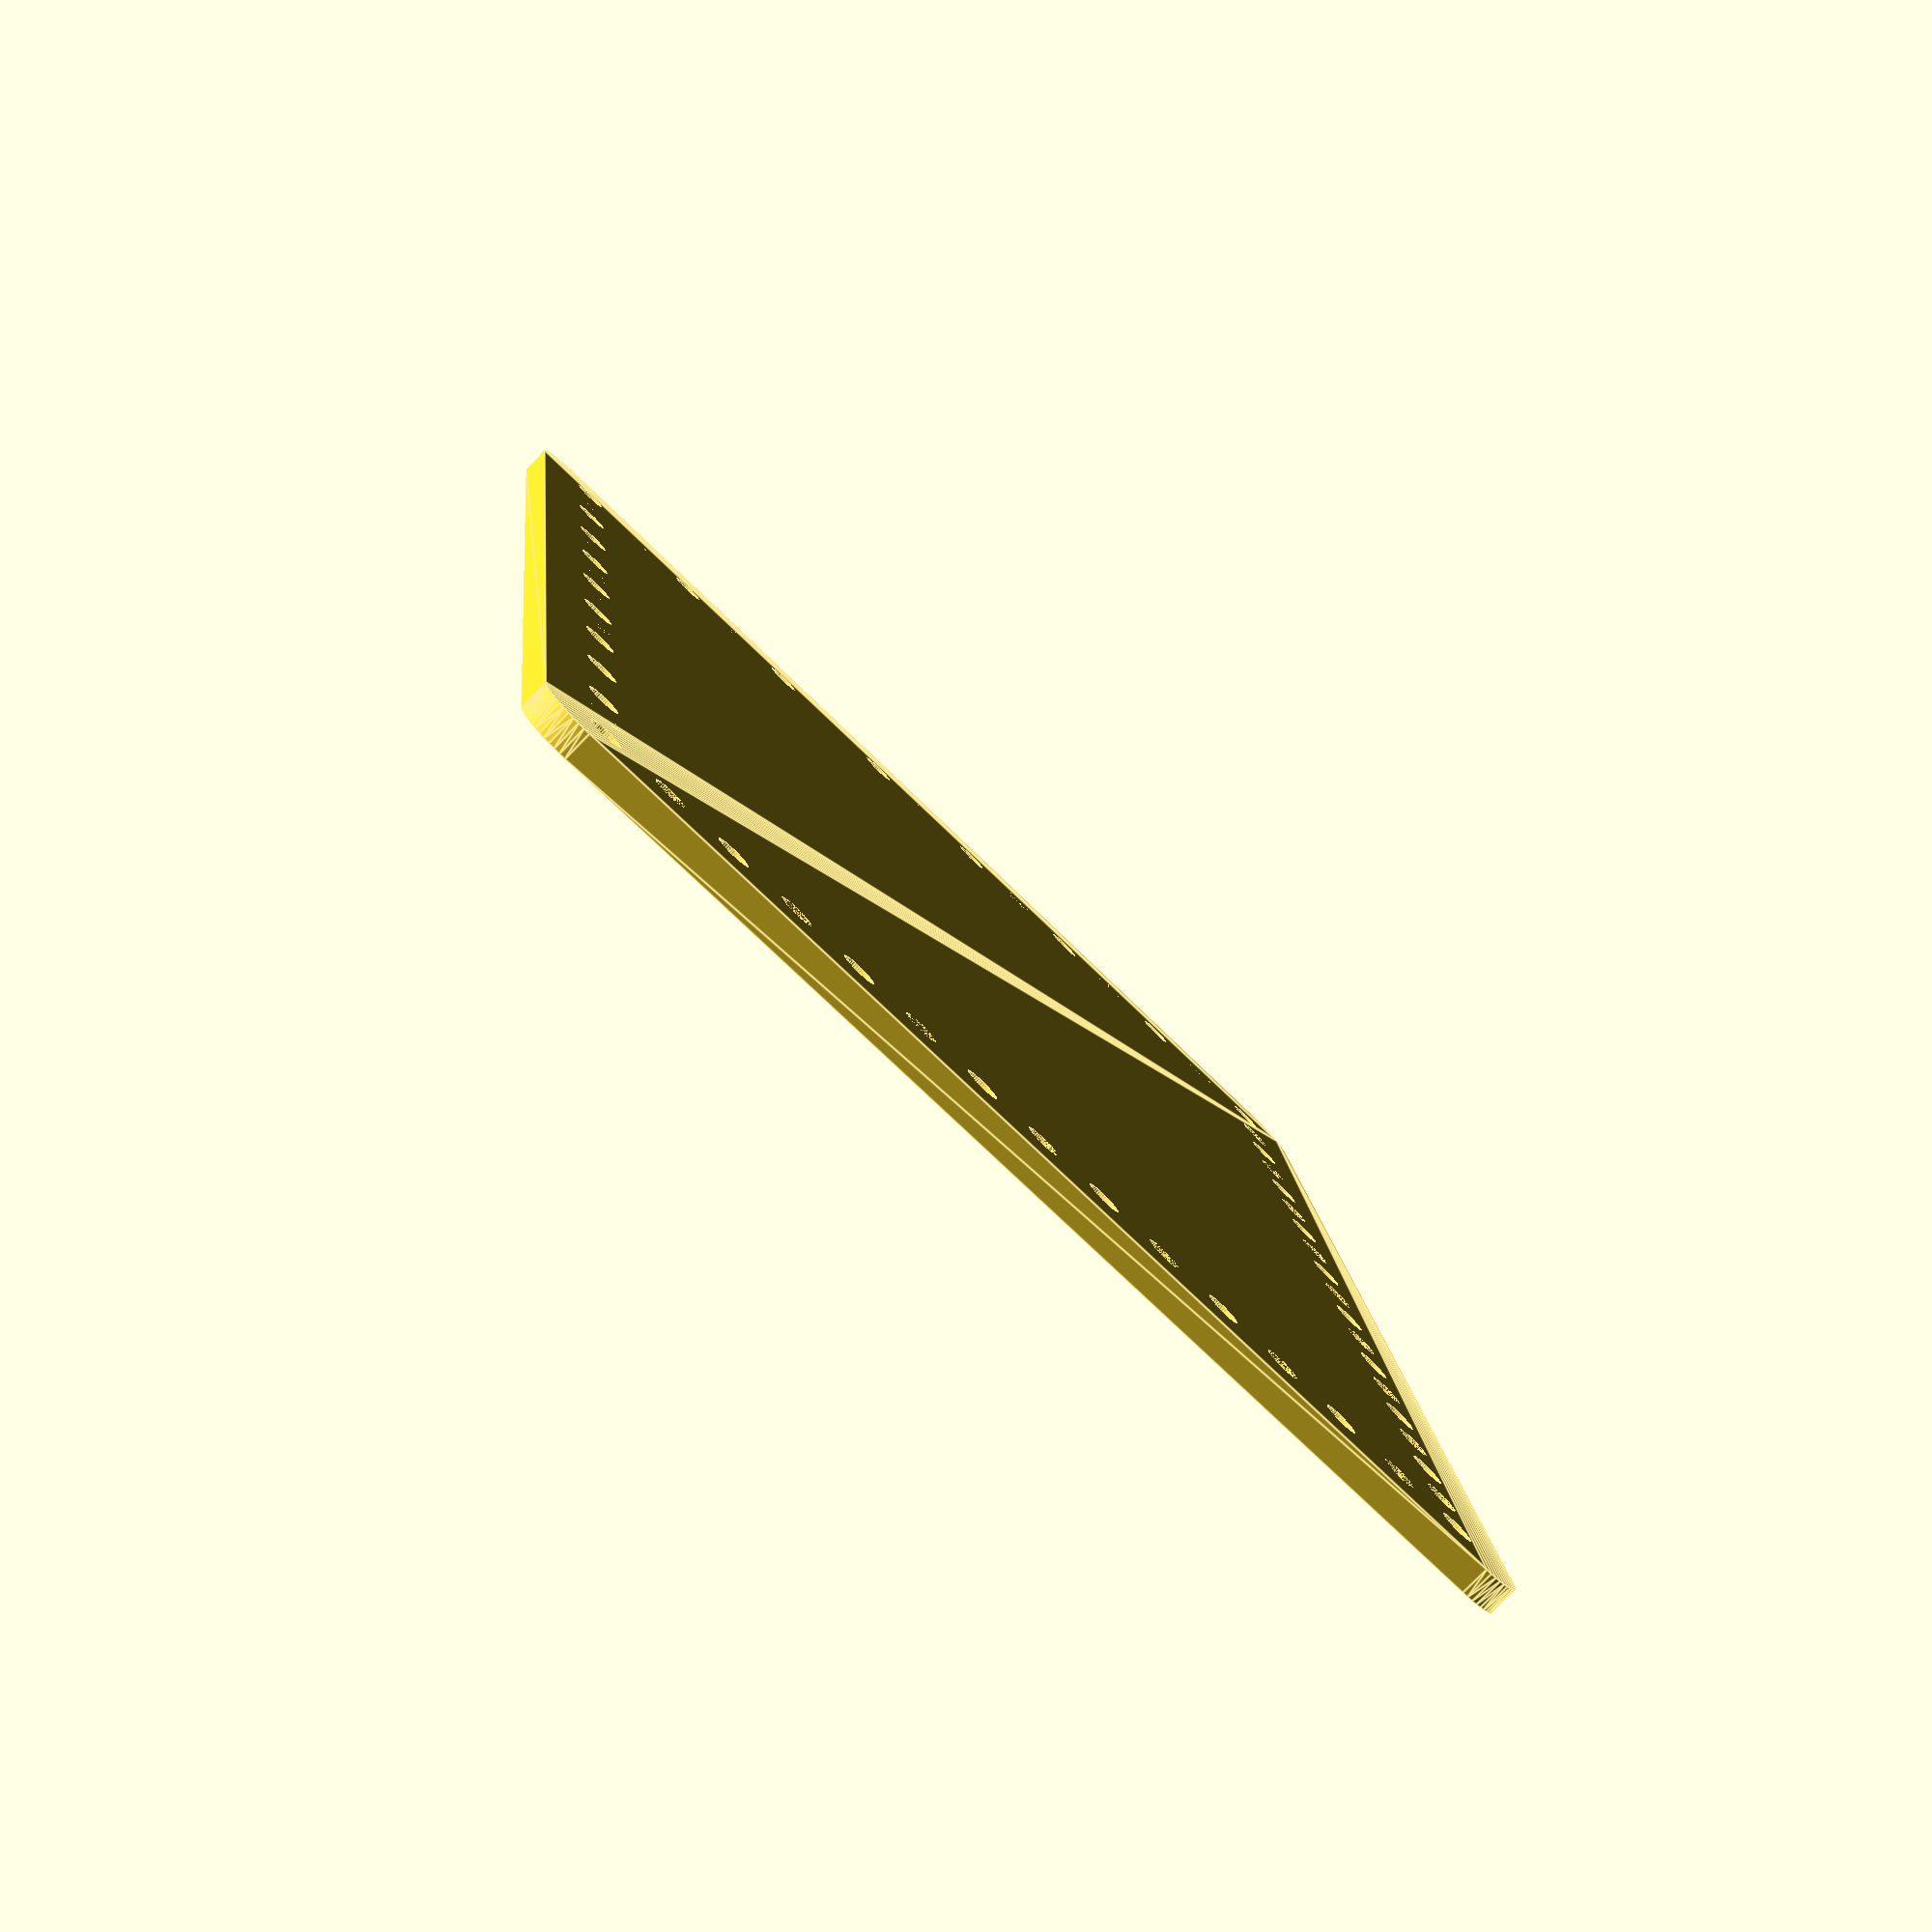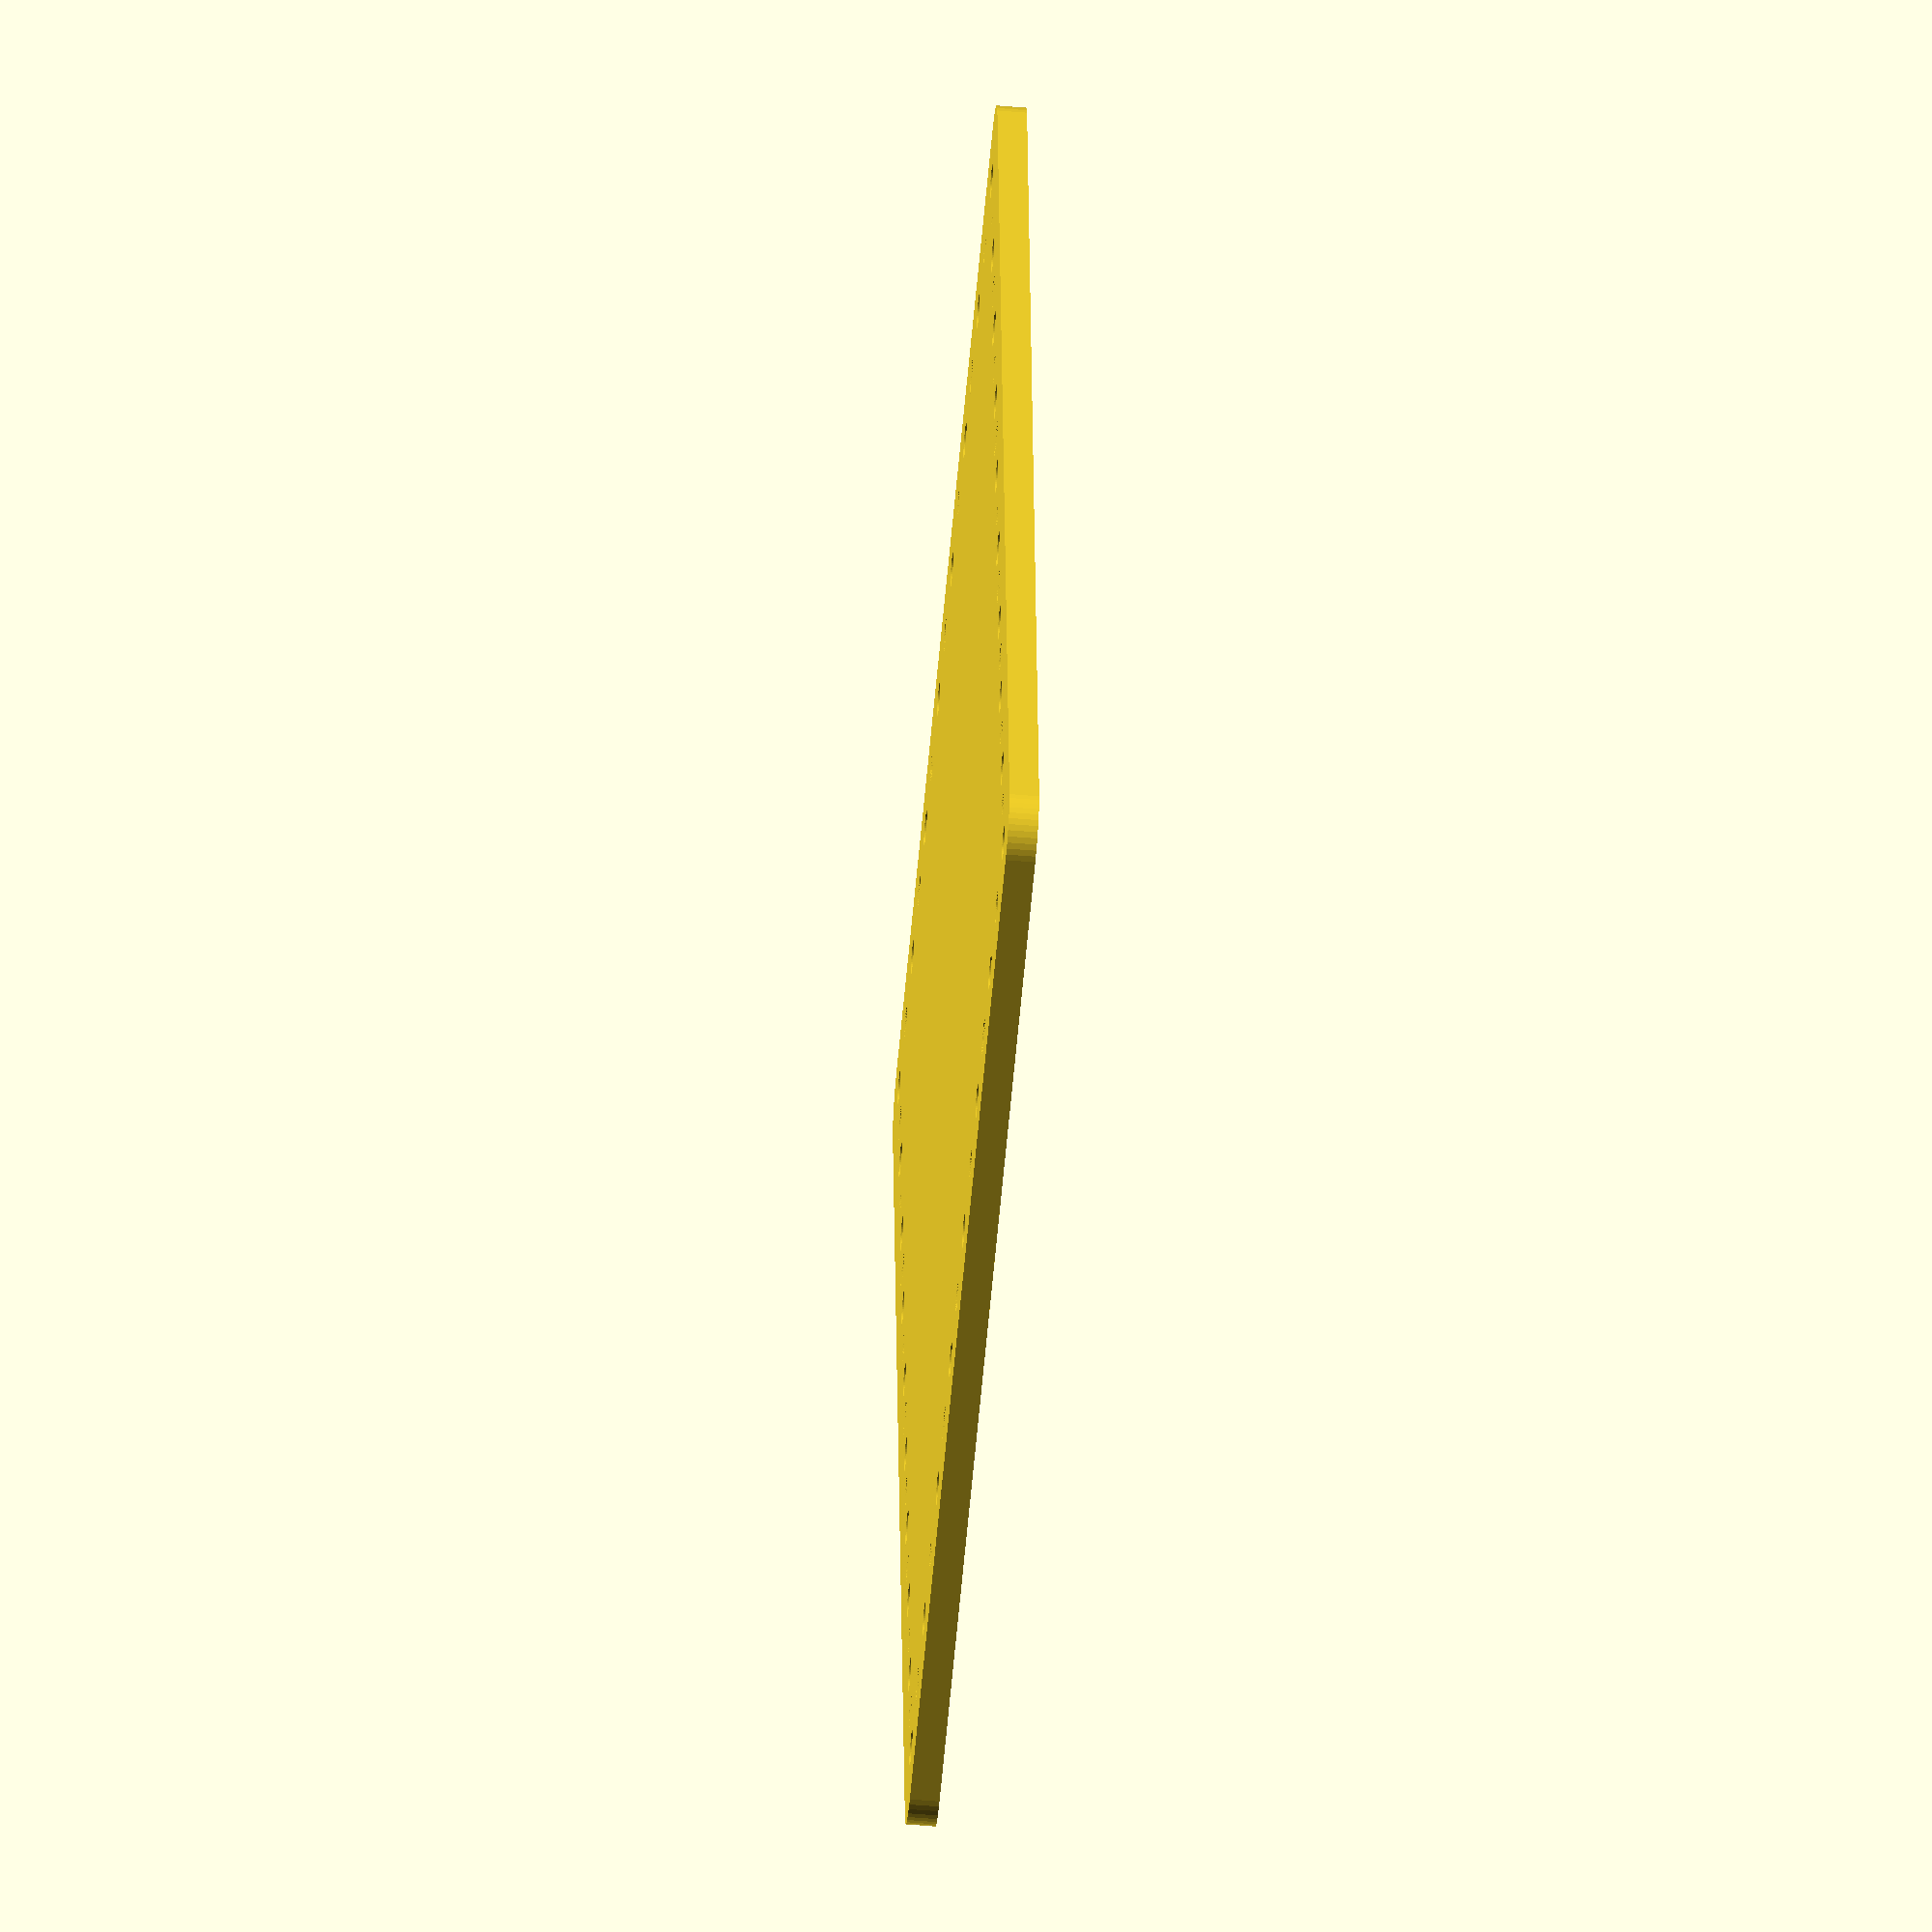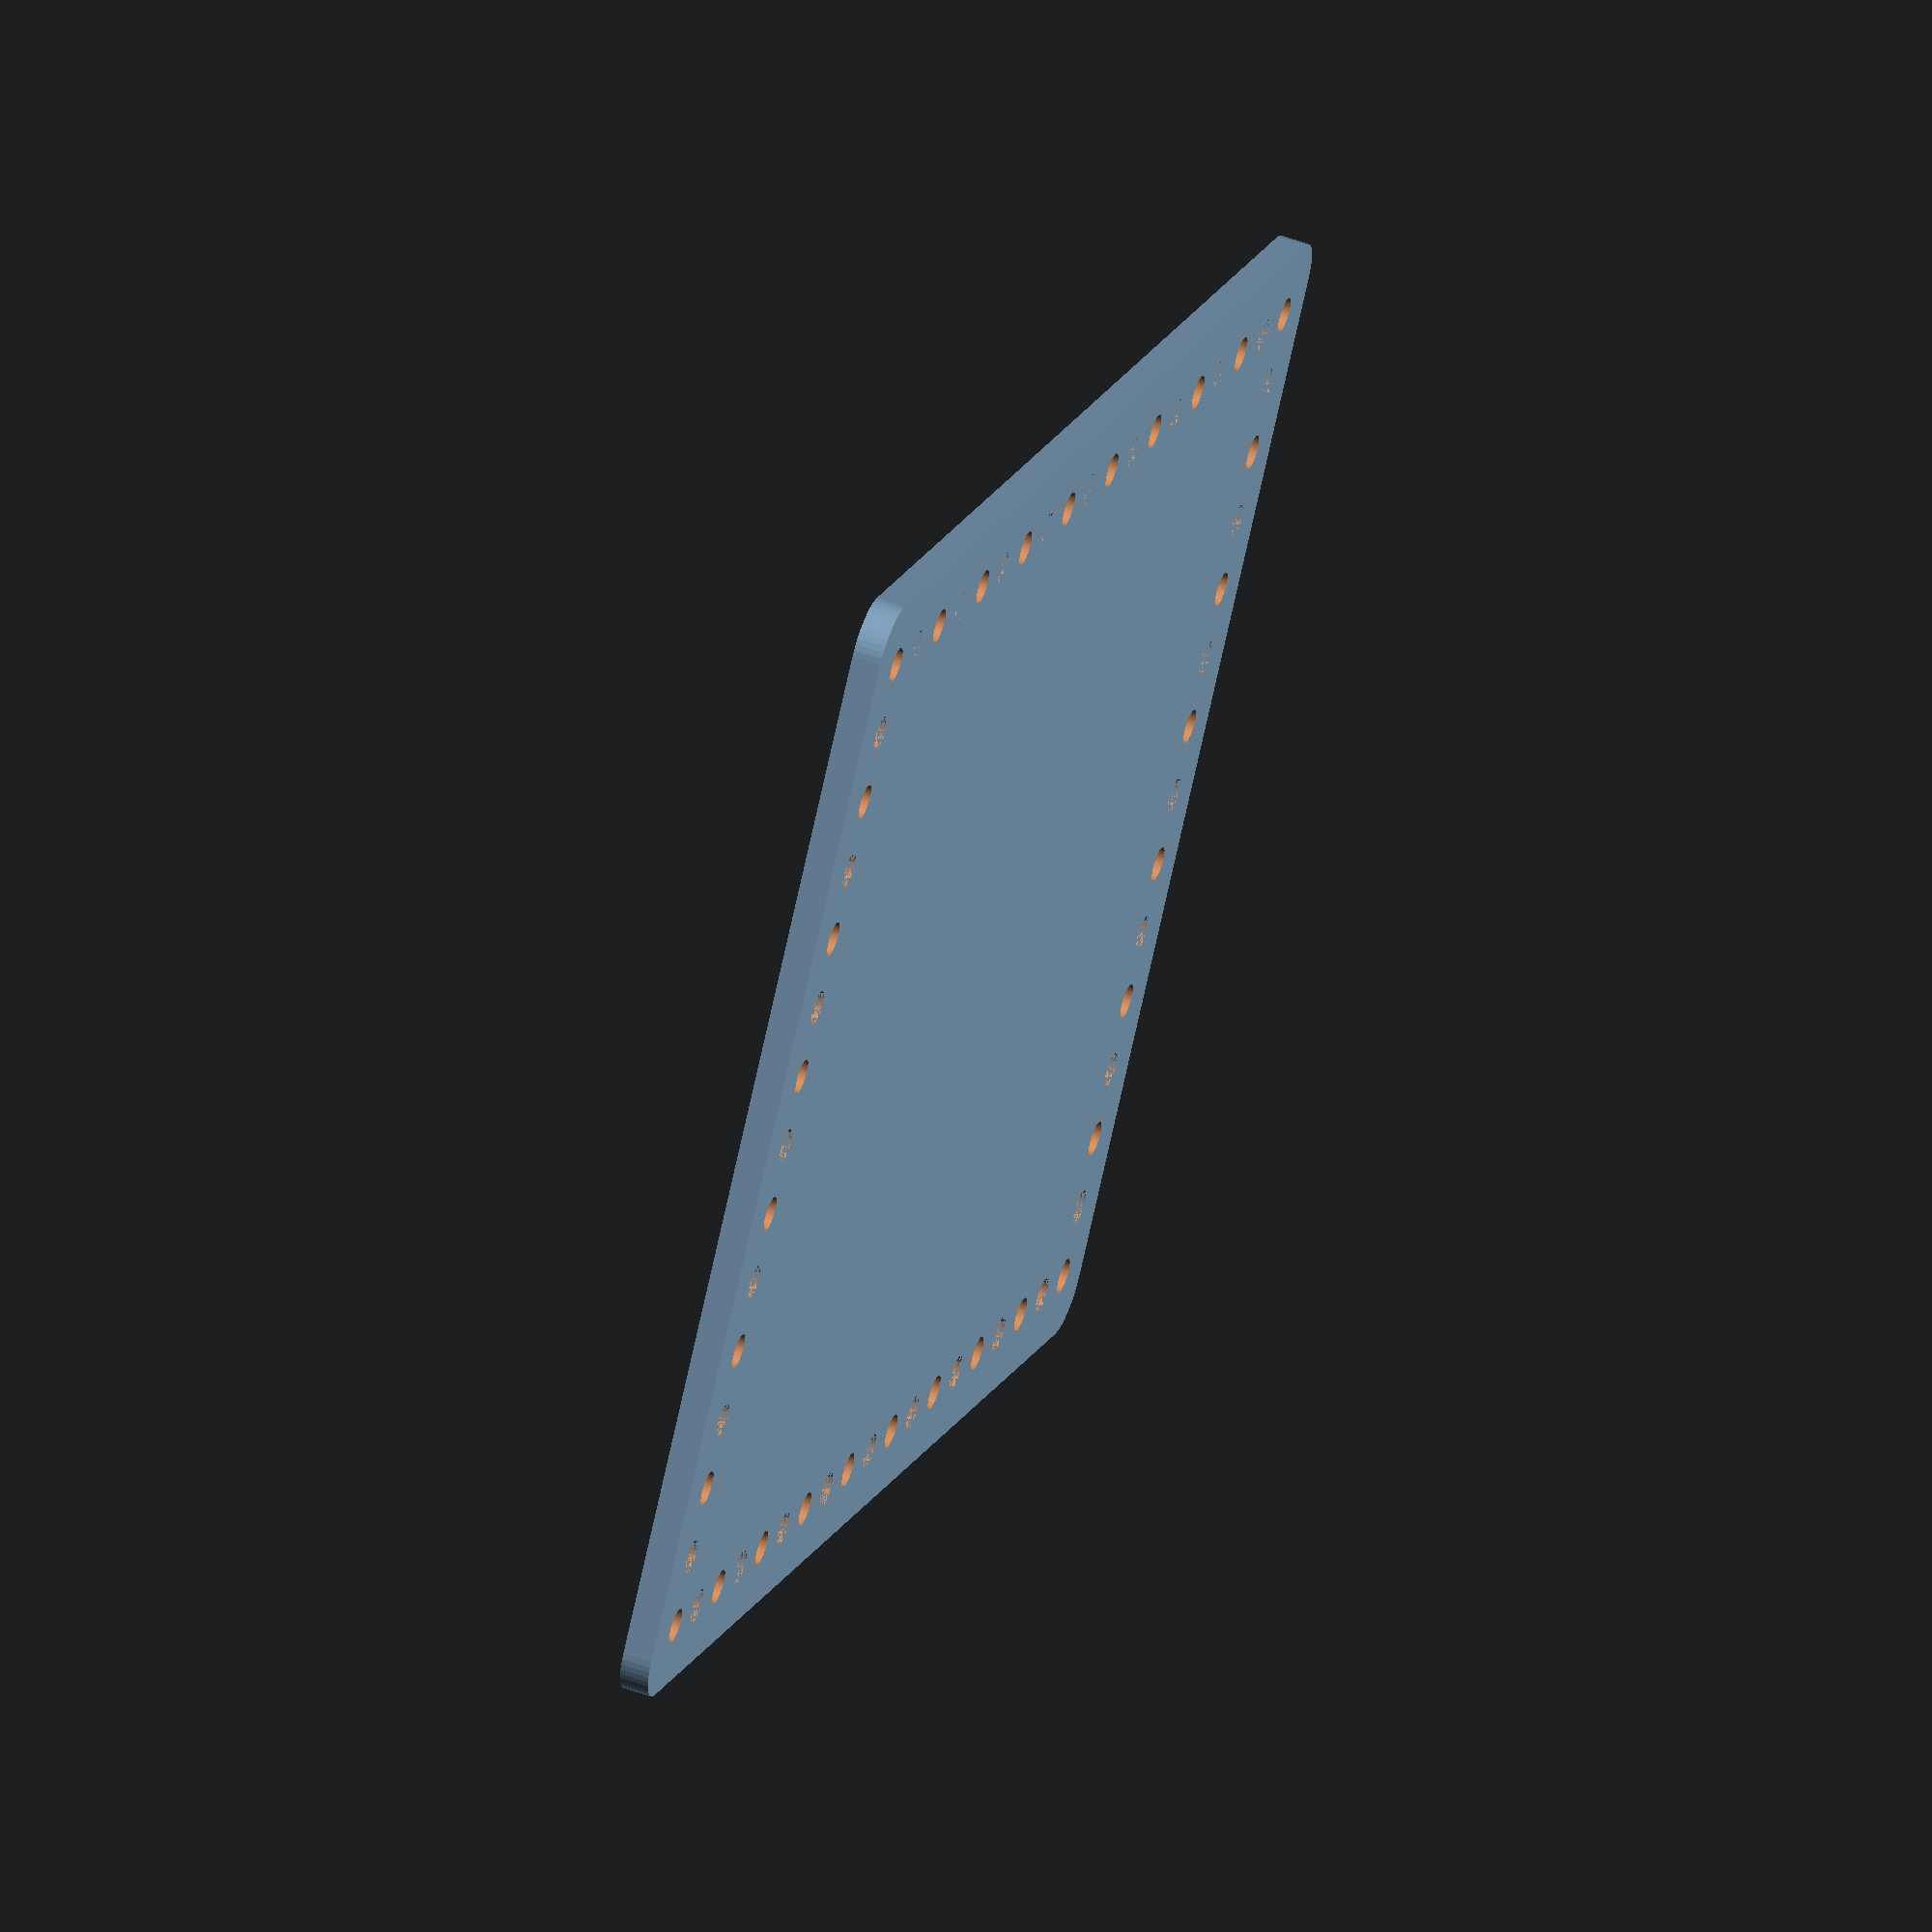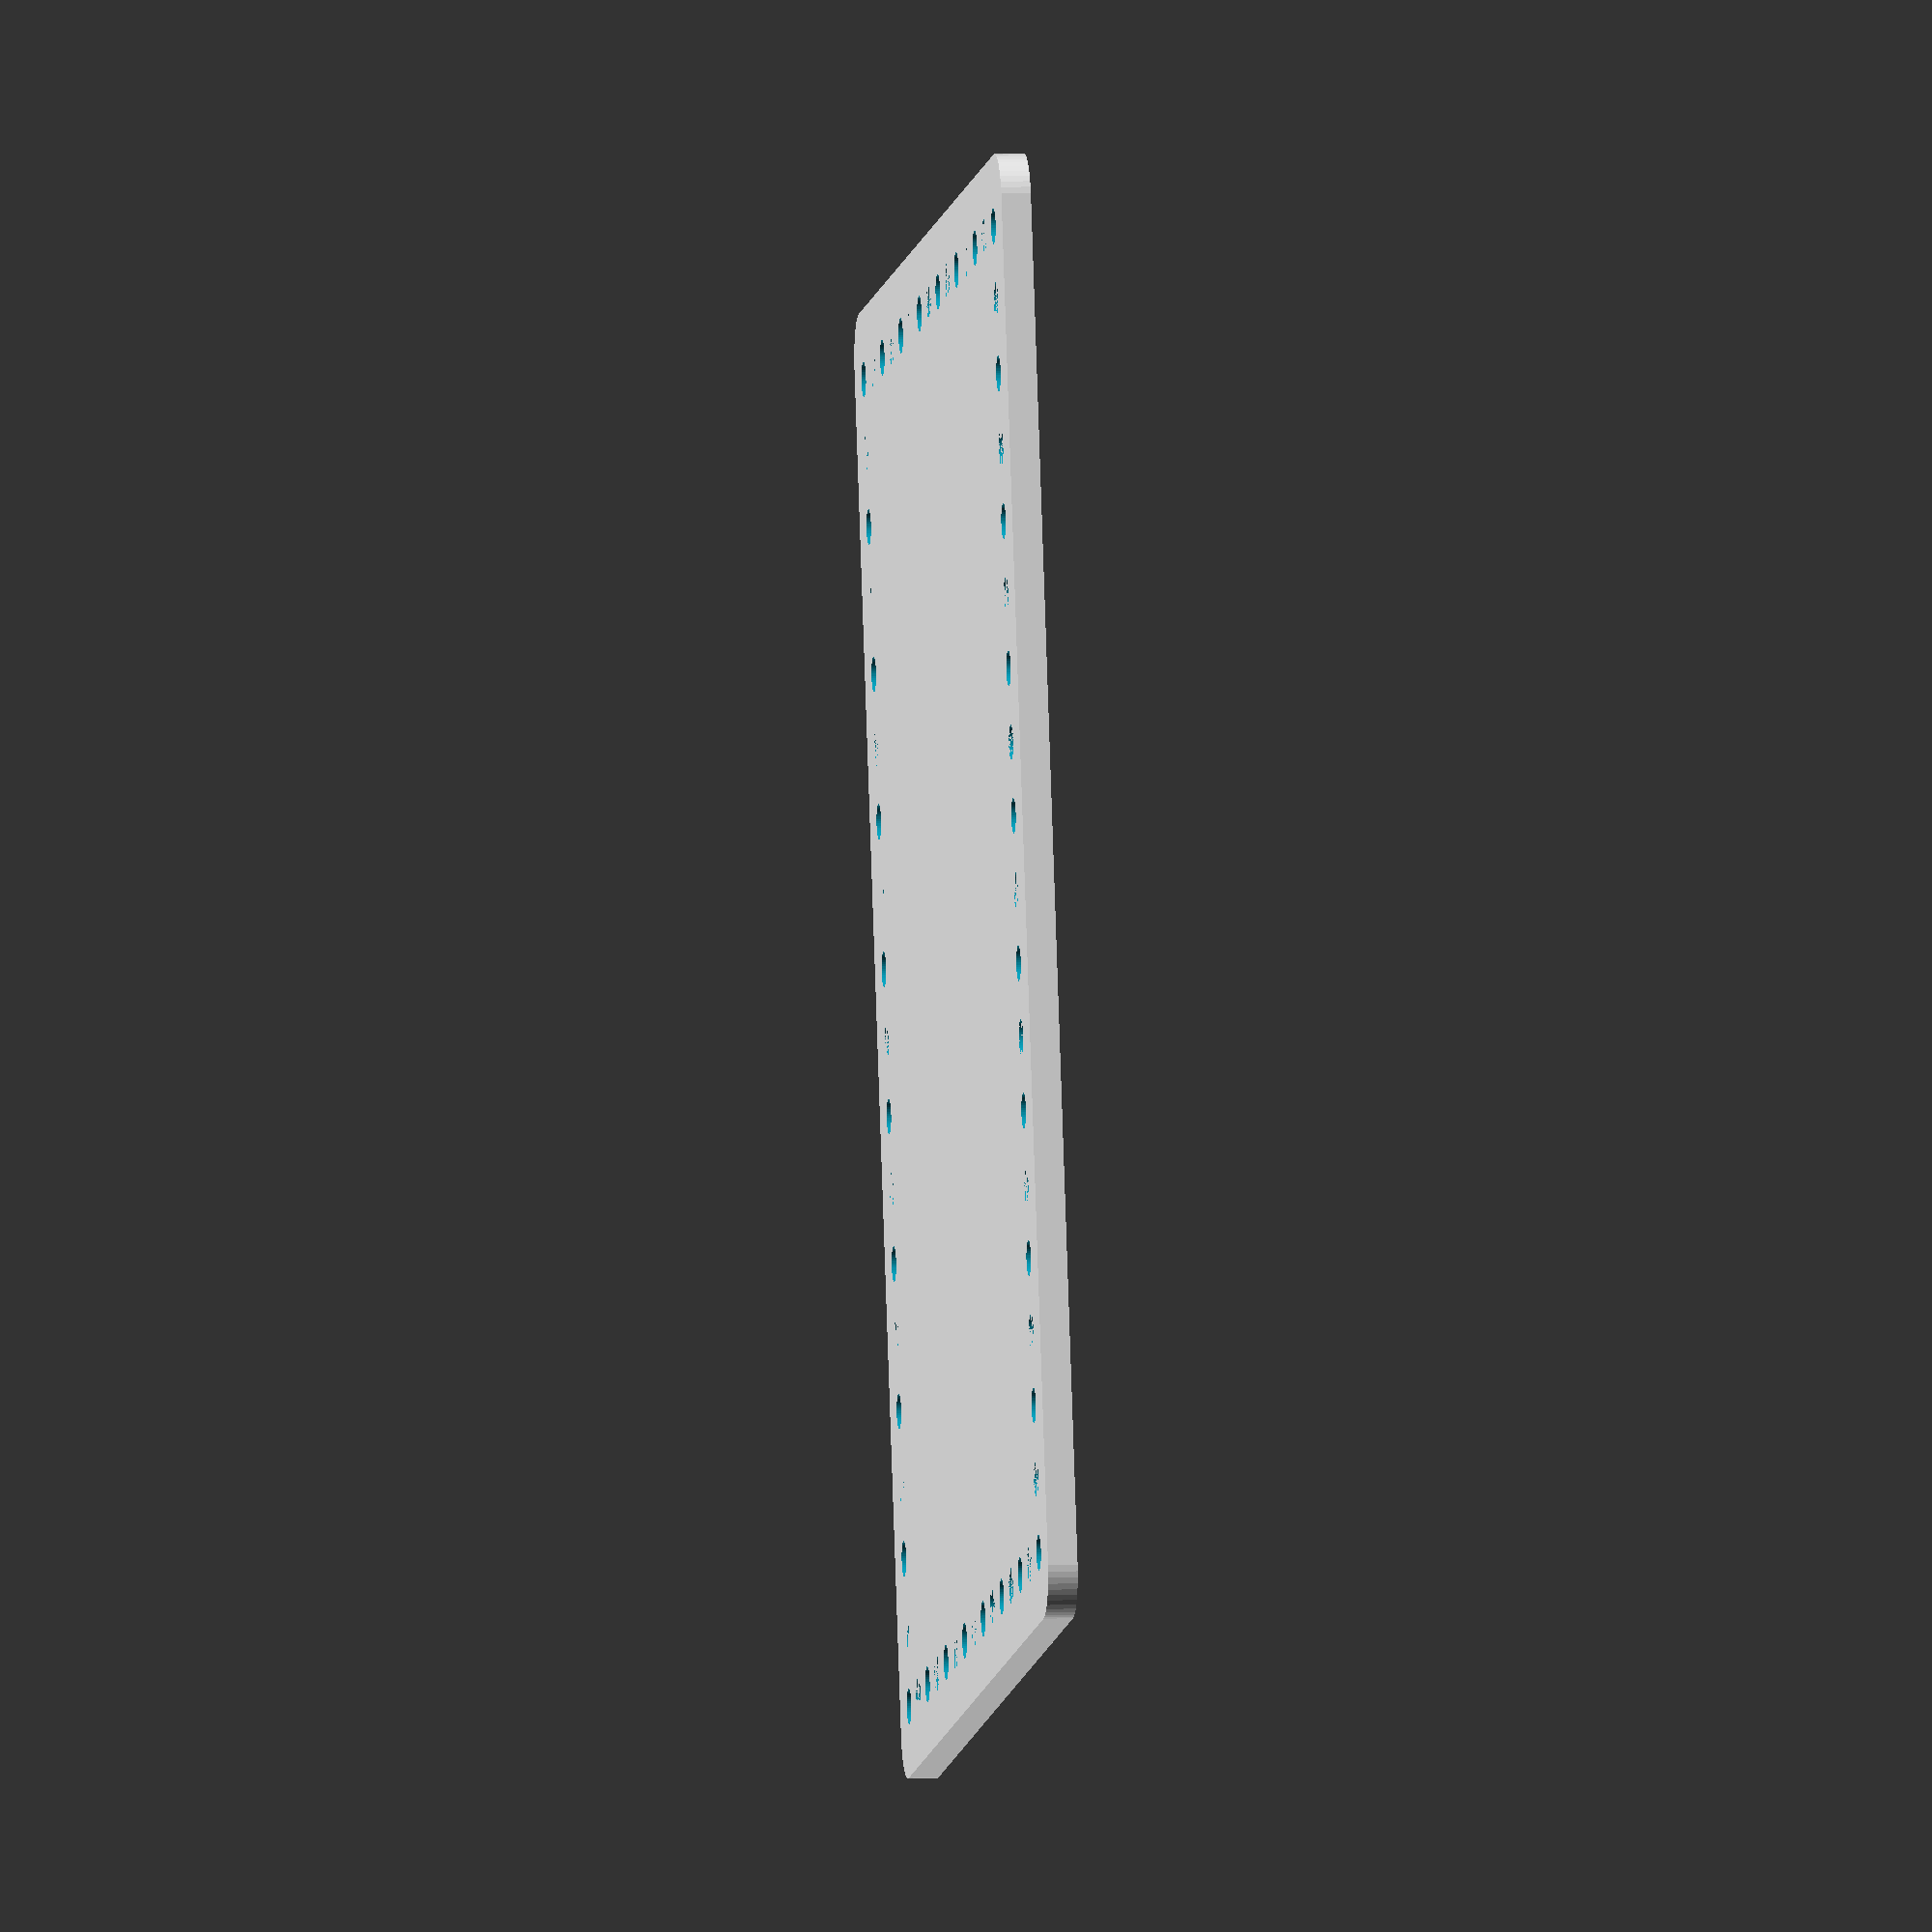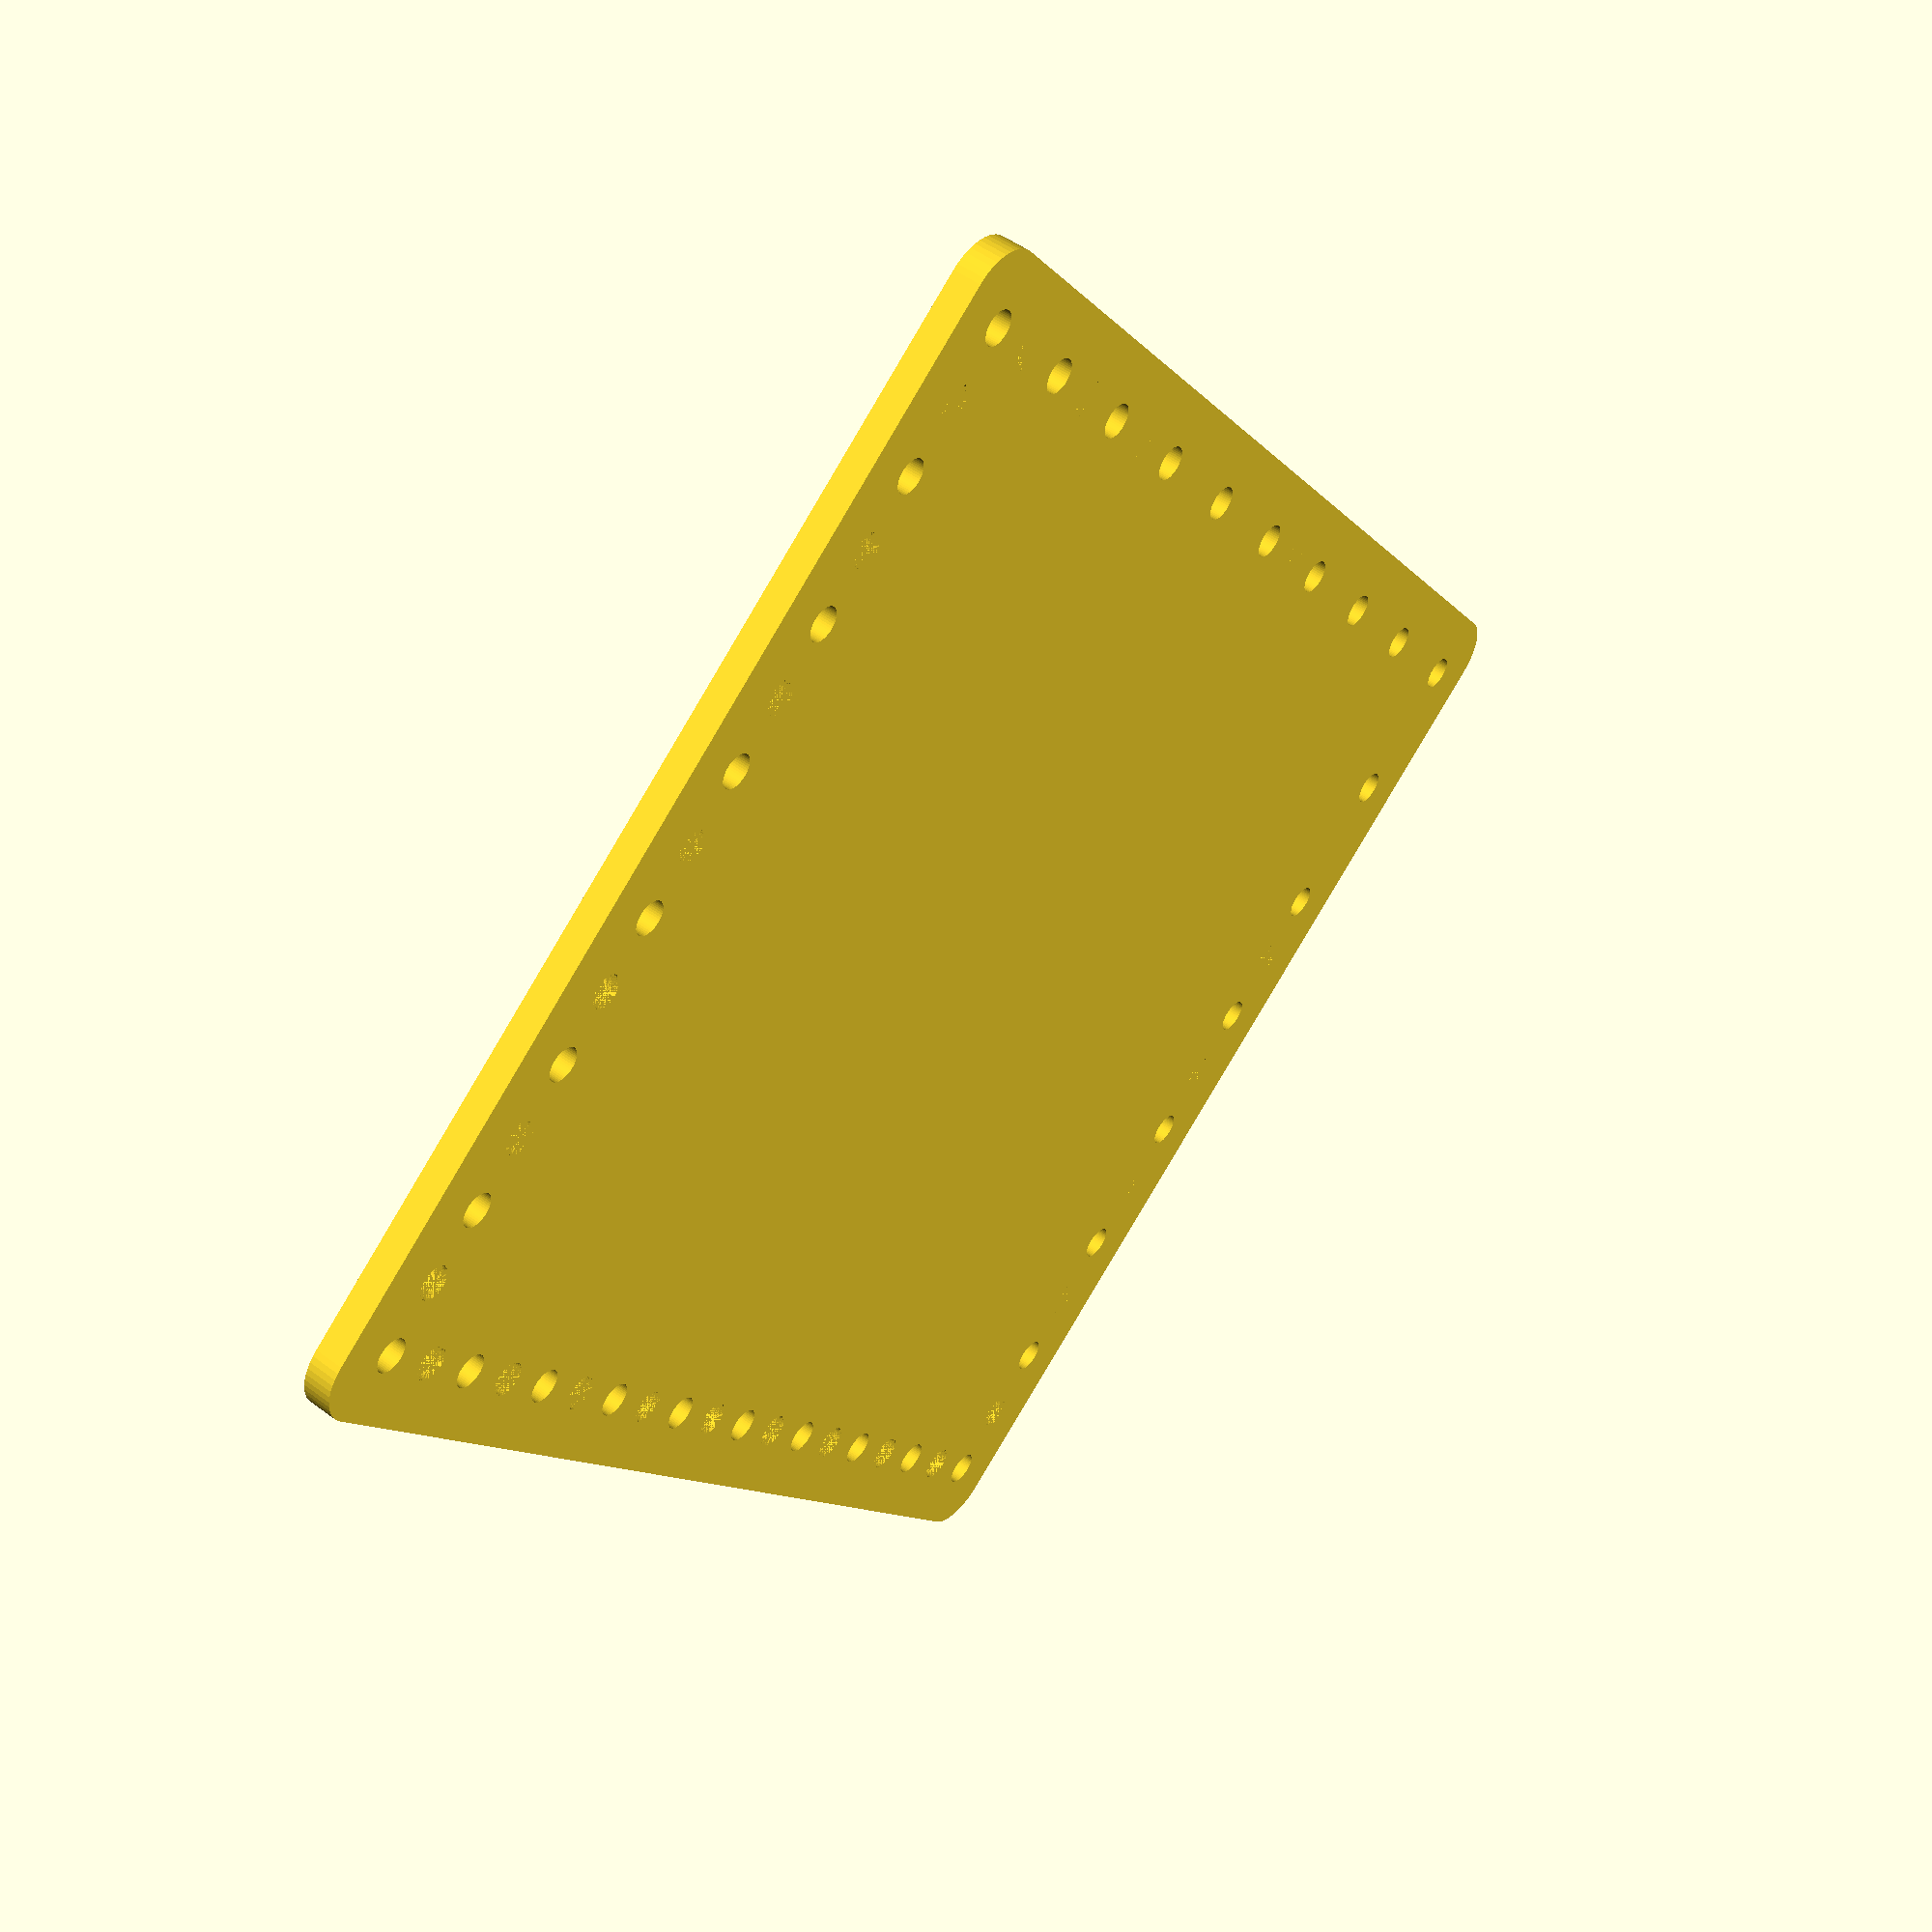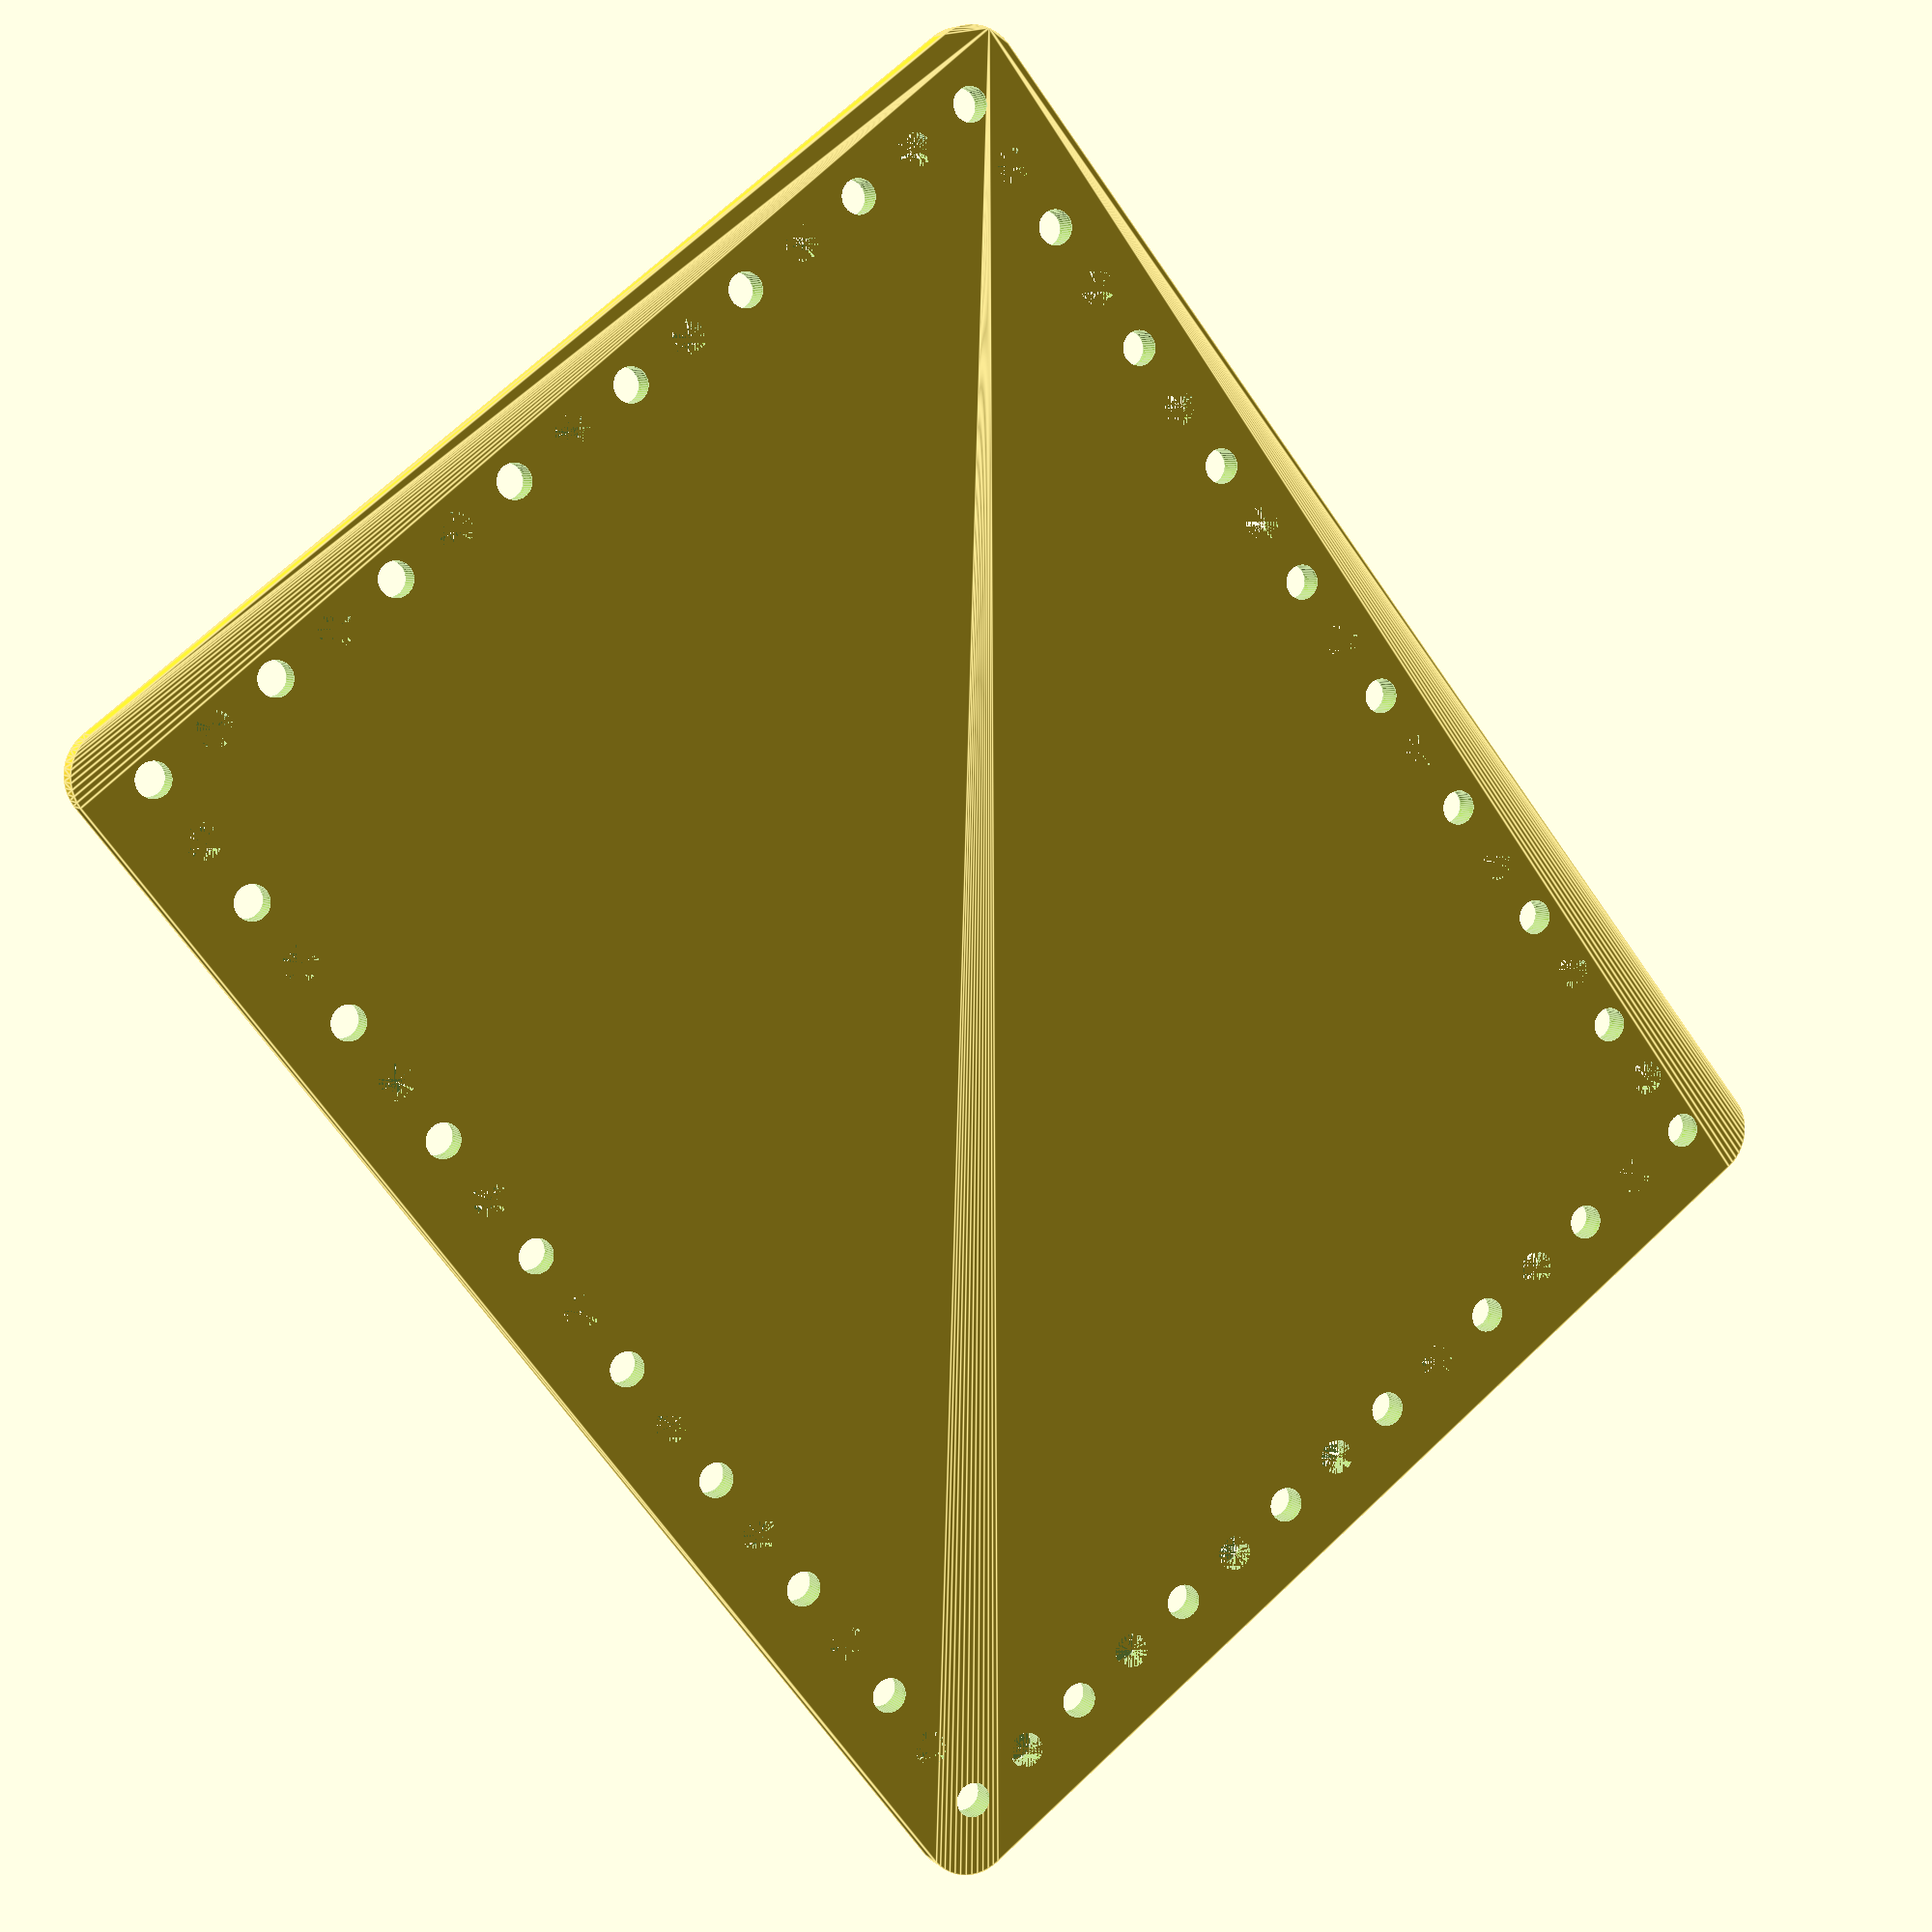
<openscad>
$fn = 50;


difference() {
	union() {
		hull() {
			translate(v = [-69.5000000000, 54.5000000000, 0]) {
				cylinder(h = 3, r = 5);
			}
			translate(v = [69.5000000000, 54.5000000000, 0]) {
				cylinder(h = 3, r = 5);
			}
			translate(v = [-69.5000000000, -54.5000000000, 0]) {
				cylinder(h = 3, r = 5);
			}
			translate(v = [69.5000000000, -54.5000000000, 0]) {
				cylinder(h = 3, r = 5);
			}
		}
	}
	union() {
		translate(v = [-67.5000000000, -52.5000000000, -100.0000000000]) {
			cylinder(h = 200, r = 1.8000000000);
		}
		translate(v = [-67.5000000000, -37.5000000000, -100.0000000000]) {
			cylinder(h = 200, r = 1.8000000000);
		}
		translate(v = [-67.5000000000, -22.5000000000, -100.0000000000]) {
			cylinder(h = 200, r = 1.8000000000);
		}
		translate(v = [-67.5000000000, -7.5000000000, -100.0000000000]) {
			cylinder(h = 200, r = 1.8000000000);
		}
		translate(v = [-67.5000000000, 7.5000000000, -100.0000000000]) {
			cylinder(h = 200, r = 1.8000000000);
		}
		translate(v = [-67.5000000000, 22.5000000000, -100.0000000000]) {
			cylinder(h = 200, r = 1.8000000000);
		}
		translate(v = [-67.5000000000, 37.5000000000, -100.0000000000]) {
			cylinder(h = 200, r = 1.8000000000);
		}
		translate(v = [-67.5000000000, 52.5000000000, -100.0000000000]) {
			cylinder(h = 200, r = 1.8000000000);
		}
		translate(v = [-52.5000000000, -52.5000000000, -100.0000000000]) {
			cylinder(h = 200, r = 1.8000000000);
		}
		translate(v = [-52.5000000000, 52.5000000000, -100.0000000000]) {
			cylinder(h = 200, r = 1.8000000000);
		}
		translate(v = [-37.5000000000, -52.5000000000, -100.0000000000]) {
			cylinder(h = 200, r = 1.8000000000);
		}
		translate(v = [-37.5000000000, 52.5000000000, -100.0000000000]) {
			cylinder(h = 200, r = 1.8000000000);
		}
		translate(v = [-22.5000000000, -52.5000000000, -100.0000000000]) {
			cylinder(h = 200, r = 1.8000000000);
		}
		translate(v = [-22.5000000000, 52.5000000000, -100.0000000000]) {
			cylinder(h = 200, r = 1.8000000000);
		}
		translate(v = [-7.5000000000, -52.5000000000, -100.0000000000]) {
			cylinder(h = 200, r = 1.8000000000);
		}
		translate(v = [-7.5000000000, 52.5000000000, -100.0000000000]) {
			cylinder(h = 200, r = 1.8000000000);
		}
		translate(v = [7.5000000000, -52.5000000000, -100.0000000000]) {
			cylinder(h = 200, r = 1.8000000000);
		}
		translate(v = [7.5000000000, 52.5000000000, -100.0000000000]) {
			cylinder(h = 200, r = 1.8000000000);
		}
		translate(v = [22.5000000000, -52.5000000000, -100.0000000000]) {
			cylinder(h = 200, r = 1.8000000000);
		}
		translate(v = [22.5000000000, 52.5000000000, -100.0000000000]) {
			cylinder(h = 200, r = 1.8000000000);
		}
		translate(v = [37.5000000000, -52.5000000000, -100.0000000000]) {
			cylinder(h = 200, r = 1.8000000000);
		}
		translate(v = [37.5000000000, 52.5000000000, -100.0000000000]) {
			cylinder(h = 200, r = 1.8000000000);
		}
		translate(v = [52.5000000000, -52.5000000000, -100.0000000000]) {
			cylinder(h = 200, r = 1.8000000000);
		}
		translate(v = [52.5000000000, 52.5000000000, -100.0000000000]) {
			cylinder(h = 200, r = 1.8000000000);
		}
		translate(v = [67.5000000000, -52.5000000000, -100.0000000000]) {
			cylinder(h = 200, r = 1.8000000000);
		}
		translate(v = [67.5000000000, -37.5000000000, -100.0000000000]) {
			cylinder(h = 200, r = 1.8000000000);
		}
		translate(v = [67.5000000000, -22.5000000000, -100.0000000000]) {
			cylinder(h = 200, r = 1.8000000000);
		}
		translate(v = [67.5000000000, -7.5000000000, -100.0000000000]) {
			cylinder(h = 200, r = 1.8000000000);
		}
		translate(v = [67.5000000000, 7.5000000000, -100.0000000000]) {
			cylinder(h = 200, r = 1.8000000000);
		}
		translate(v = [67.5000000000, 22.5000000000, -100.0000000000]) {
			cylinder(h = 200, r = 1.8000000000);
		}
		translate(v = [67.5000000000, 37.5000000000, -100.0000000000]) {
			cylinder(h = 200, r = 1.8000000000);
		}
		translate(v = [67.5000000000, 52.5000000000, -100.0000000000]) {
			cylinder(h = 200, r = 1.8000000000);
		}
		translate(v = [-67.5000000000, -52.5000000000, 0]) {
			cylinder(h = 3, r = 1.8000000000);
		}
		translate(v = [-67.5000000000, -45.0000000000, 0]) {
			cylinder(h = 3, r = 1.8000000000);
		}
		translate(v = [-67.5000000000, -37.5000000000, 0]) {
			cylinder(h = 3, r = 1.8000000000);
		}
		translate(v = [-67.5000000000, -30.0000000000, 0]) {
			cylinder(h = 3, r = 1.8000000000);
		}
		translate(v = [-67.5000000000, -22.5000000000, 0]) {
			cylinder(h = 3, r = 1.8000000000);
		}
		translate(v = [-67.5000000000, -15.0000000000, 0]) {
			cylinder(h = 3, r = 1.8000000000);
		}
		translate(v = [-67.5000000000, -7.5000000000, 0]) {
			cylinder(h = 3, r = 1.8000000000);
		}
		translate(v = [-67.5000000000, 0.0000000000, 0]) {
			cylinder(h = 3, r = 1.8000000000);
		}
		translate(v = [-67.5000000000, 7.5000000000, 0]) {
			cylinder(h = 3, r = 1.8000000000);
		}
		translate(v = [-67.5000000000, 15.0000000000, 0]) {
			cylinder(h = 3, r = 1.8000000000);
		}
		translate(v = [-67.5000000000, 22.5000000000, 0]) {
			cylinder(h = 3, r = 1.8000000000);
		}
		translate(v = [-67.5000000000, 30.0000000000, 0]) {
			cylinder(h = 3, r = 1.8000000000);
		}
		translate(v = [-67.5000000000, 37.5000000000, 0]) {
			cylinder(h = 3, r = 1.8000000000);
		}
		translate(v = [-67.5000000000, 45.0000000000, 0]) {
			cylinder(h = 3, r = 1.8000000000);
		}
		translate(v = [-67.5000000000, 52.5000000000, 0]) {
			cylinder(h = 3, r = 1.8000000000);
		}
		translate(v = [-60.0000000000, -52.5000000000, 0]) {
			cylinder(h = 3, r = 1.8000000000);
		}
		translate(v = [-60.0000000000, 52.5000000000, 0]) {
			cylinder(h = 3, r = 1.8000000000);
		}
		translate(v = [-52.5000000000, -52.5000000000, 0]) {
			cylinder(h = 3, r = 1.8000000000);
		}
		translate(v = [-52.5000000000, 52.5000000000, 0]) {
			cylinder(h = 3, r = 1.8000000000);
		}
		translate(v = [-45.0000000000, -52.5000000000, 0]) {
			cylinder(h = 3, r = 1.8000000000);
		}
		translate(v = [-45.0000000000, 52.5000000000, 0]) {
			cylinder(h = 3, r = 1.8000000000);
		}
		translate(v = [-37.5000000000, -52.5000000000, 0]) {
			cylinder(h = 3, r = 1.8000000000);
		}
		translate(v = [-37.5000000000, 52.5000000000, 0]) {
			cylinder(h = 3, r = 1.8000000000);
		}
		translate(v = [-30.0000000000, -52.5000000000, 0]) {
			cylinder(h = 3, r = 1.8000000000);
		}
		translate(v = [-30.0000000000, 52.5000000000, 0]) {
			cylinder(h = 3, r = 1.8000000000);
		}
		translate(v = [-22.5000000000, -52.5000000000, 0]) {
			cylinder(h = 3, r = 1.8000000000);
		}
		translate(v = [-22.5000000000, 52.5000000000, 0]) {
			cylinder(h = 3, r = 1.8000000000);
		}
		translate(v = [-15.0000000000, -52.5000000000, 0]) {
			cylinder(h = 3, r = 1.8000000000);
		}
		translate(v = [-15.0000000000, 52.5000000000, 0]) {
			cylinder(h = 3, r = 1.8000000000);
		}
		translate(v = [-7.5000000000, -52.5000000000, 0]) {
			cylinder(h = 3, r = 1.8000000000);
		}
		translate(v = [-7.5000000000, 52.5000000000, 0]) {
			cylinder(h = 3, r = 1.8000000000);
		}
		translate(v = [0.0000000000, -52.5000000000, 0]) {
			cylinder(h = 3, r = 1.8000000000);
		}
		translate(v = [0.0000000000, 52.5000000000, 0]) {
			cylinder(h = 3, r = 1.8000000000);
		}
		translate(v = [7.5000000000, -52.5000000000, 0]) {
			cylinder(h = 3, r = 1.8000000000);
		}
		translate(v = [7.5000000000, 52.5000000000, 0]) {
			cylinder(h = 3, r = 1.8000000000);
		}
		translate(v = [15.0000000000, -52.5000000000, 0]) {
			cylinder(h = 3, r = 1.8000000000);
		}
		translate(v = [15.0000000000, 52.5000000000, 0]) {
			cylinder(h = 3, r = 1.8000000000);
		}
		translate(v = [22.5000000000, -52.5000000000, 0]) {
			cylinder(h = 3, r = 1.8000000000);
		}
		translate(v = [22.5000000000, 52.5000000000, 0]) {
			cylinder(h = 3, r = 1.8000000000);
		}
		translate(v = [30.0000000000, -52.5000000000, 0]) {
			cylinder(h = 3, r = 1.8000000000);
		}
		translate(v = [30.0000000000, 52.5000000000, 0]) {
			cylinder(h = 3, r = 1.8000000000);
		}
		translate(v = [37.5000000000, -52.5000000000, 0]) {
			cylinder(h = 3, r = 1.8000000000);
		}
		translate(v = [37.5000000000, 52.5000000000, 0]) {
			cylinder(h = 3, r = 1.8000000000);
		}
		translate(v = [45.0000000000, -52.5000000000, 0]) {
			cylinder(h = 3, r = 1.8000000000);
		}
		translate(v = [45.0000000000, 52.5000000000, 0]) {
			cylinder(h = 3, r = 1.8000000000);
		}
		translate(v = [52.5000000000, -52.5000000000, 0]) {
			cylinder(h = 3, r = 1.8000000000);
		}
		translate(v = [52.5000000000, 52.5000000000, 0]) {
			cylinder(h = 3, r = 1.8000000000);
		}
		translate(v = [60.0000000000, -52.5000000000, 0]) {
			cylinder(h = 3, r = 1.8000000000);
		}
		translate(v = [60.0000000000, 52.5000000000, 0]) {
			cylinder(h = 3, r = 1.8000000000);
		}
		translate(v = [67.5000000000, -52.5000000000, 0]) {
			cylinder(h = 3, r = 1.8000000000);
		}
		translate(v = [67.5000000000, -45.0000000000, 0]) {
			cylinder(h = 3, r = 1.8000000000);
		}
		translate(v = [67.5000000000, -37.5000000000, 0]) {
			cylinder(h = 3, r = 1.8000000000);
		}
		translate(v = [67.5000000000, -30.0000000000, 0]) {
			cylinder(h = 3, r = 1.8000000000);
		}
		translate(v = [67.5000000000, -22.5000000000, 0]) {
			cylinder(h = 3, r = 1.8000000000);
		}
		translate(v = [67.5000000000, -15.0000000000, 0]) {
			cylinder(h = 3, r = 1.8000000000);
		}
		translate(v = [67.5000000000, -7.5000000000, 0]) {
			cylinder(h = 3, r = 1.8000000000);
		}
		translate(v = [67.5000000000, 0.0000000000, 0]) {
			cylinder(h = 3, r = 1.8000000000);
		}
		translate(v = [67.5000000000, 7.5000000000, 0]) {
			cylinder(h = 3, r = 1.8000000000);
		}
		translate(v = [67.5000000000, 15.0000000000, 0]) {
			cylinder(h = 3, r = 1.8000000000);
		}
		translate(v = [67.5000000000, 22.5000000000, 0]) {
			cylinder(h = 3, r = 1.8000000000);
		}
		translate(v = [67.5000000000, 30.0000000000, 0]) {
			cylinder(h = 3, r = 1.8000000000);
		}
		translate(v = [67.5000000000, 37.5000000000, 0]) {
			cylinder(h = 3, r = 1.8000000000);
		}
		translate(v = [67.5000000000, 45.0000000000, 0]) {
			cylinder(h = 3, r = 1.8000000000);
		}
		translate(v = [67.5000000000, 52.5000000000, 0]) {
			cylinder(h = 3, r = 1.8000000000);
		}
		translate(v = [-67.5000000000, -52.5000000000, 0]) {
			cylinder(h = 3, r = 1.8000000000);
		}
		translate(v = [-67.5000000000, -45.0000000000, 0]) {
			cylinder(h = 3, r = 1.8000000000);
		}
		translate(v = [-67.5000000000, -37.5000000000, 0]) {
			cylinder(h = 3, r = 1.8000000000);
		}
		translate(v = [-67.5000000000, -30.0000000000, 0]) {
			cylinder(h = 3, r = 1.8000000000);
		}
		translate(v = [-67.5000000000, -22.5000000000, 0]) {
			cylinder(h = 3, r = 1.8000000000);
		}
		translate(v = [-67.5000000000, -15.0000000000, 0]) {
			cylinder(h = 3, r = 1.8000000000);
		}
		translate(v = [-67.5000000000, -7.5000000000, 0]) {
			cylinder(h = 3, r = 1.8000000000);
		}
		translate(v = [-67.5000000000, 0.0000000000, 0]) {
			cylinder(h = 3, r = 1.8000000000);
		}
		translate(v = [-67.5000000000, 7.5000000000, 0]) {
			cylinder(h = 3, r = 1.8000000000);
		}
		translate(v = [-67.5000000000, 15.0000000000, 0]) {
			cylinder(h = 3, r = 1.8000000000);
		}
		translate(v = [-67.5000000000, 22.5000000000, 0]) {
			cylinder(h = 3, r = 1.8000000000);
		}
		translate(v = [-67.5000000000, 30.0000000000, 0]) {
			cylinder(h = 3, r = 1.8000000000);
		}
		translate(v = [-67.5000000000, 37.5000000000, 0]) {
			cylinder(h = 3, r = 1.8000000000);
		}
		translate(v = [-67.5000000000, 45.0000000000, 0]) {
			cylinder(h = 3, r = 1.8000000000);
		}
		translate(v = [-67.5000000000, 52.5000000000, 0]) {
			cylinder(h = 3, r = 1.8000000000);
		}
		translate(v = [-60.0000000000, -52.5000000000, 0]) {
			cylinder(h = 3, r = 1.8000000000);
		}
		translate(v = [-60.0000000000, 52.5000000000, 0]) {
			cylinder(h = 3, r = 1.8000000000);
		}
		translate(v = [-52.5000000000, -52.5000000000, 0]) {
			cylinder(h = 3, r = 1.8000000000);
		}
		translate(v = [-52.5000000000, 52.5000000000, 0]) {
			cylinder(h = 3, r = 1.8000000000);
		}
		translate(v = [-45.0000000000, -52.5000000000, 0]) {
			cylinder(h = 3, r = 1.8000000000);
		}
		translate(v = [-45.0000000000, 52.5000000000, 0]) {
			cylinder(h = 3, r = 1.8000000000);
		}
		translate(v = [-37.5000000000, -52.5000000000, 0]) {
			cylinder(h = 3, r = 1.8000000000);
		}
		translate(v = [-37.5000000000, 52.5000000000, 0]) {
			cylinder(h = 3, r = 1.8000000000);
		}
		translate(v = [-30.0000000000, -52.5000000000, 0]) {
			cylinder(h = 3, r = 1.8000000000);
		}
		translate(v = [-30.0000000000, 52.5000000000, 0]) {
			cylinder(h = 3, r = 1.8000000000);
		}
		translate(v = [-22.5000000000, -52.5000000000, 0]) {
			cylinder(h = 3, r = 1.8000000000);
		}
		translate(v = [-22.5000000000, 52.5000000000, 0]) {
			cylinder(h = 3, r = 1.8000000000);
		}
		translate(v = [-15.0000000000, -52.5000000000, 0]) {
			cylinder(h = 3, r = 1.8000000000);
		}
		translate(v = [-15.0000000000, 52.5000000000, 0]) {
			cylinder(h = 3, r = 1.8000000000);
		}
		translate(v = [-7.5000000000, -52.5000000000, 0]) {
			cylinder(h = 3, r = 1.8000000000);
		}
		translate(v = [-7.5000000000, 52.5000000000, 0]) {
			cylinder(h = 3, r = 1.8000000000);
		}
		translate(v = [0.0000000000, -52.5000000000, 0]) {
			cylinder(h = 3, r = 1.8000000000);
		}
		translate(v = [0.0000000000, 52.5000000000, 0]) {
			cylinder(h = 3, r = 1.8000000000);
		}
		translate(v = [7.5000000000, -52.5000000000, 0]) {
			cylinder(h = 3, r = 1.8000000000);
		}
		translate(v = [7.5000000000, 52.5000000000, 0]) {
			cylinder(h = 3, r = 1.8000000000);
		}
		translate(v = [15.0000000000, -52.5000000000, 0]) {
			cylinder(h = 3, r = 1.8000000000);
		}
		translate(v = [15.0000000000, 52.5000000000, 0]) {
			cylinder(h = 3, r = 1.8000000000);
		}
		translate(v = [22.5000000000, -52.5000000000, 0]) {
			cylinder(h = 3, r = 1.8000000000);
		}
		translate(v = [22.5000000000, 52.5000000000, 0]) {
			cylinder(h = 3, r = 1.8000000000);
		}
		translate(v = [30.0000000000, -52.5000000000, 0]) {
			cylinder(h = 3, r = 1.8000000000);
		}
		translate(v = [30.0000000000, 52.5000000000, 0]) {
			cylinder(h = 3, r = 1.8000000000);
		}
		translate(v = [37.5000000000, -52.5000000000, 0]) {
			cylinder(h = 3, r = 1.8000000000);
		}
		translate(v = [37.5000000000, 52.5000000000, 0]) {
			cylinder(h = 3, r = 1.8000000000);
		}
		translate(v = [45.0000000000, -52.5000000000, 0]) {
			cylinder(h = 3, r = 1.8000000000);
		}
		translate(v = [45.0000000000, 52.5000000000, 0]) {
			cylinder(h = 3, r = 1.8000000000);
		}
		translate(v = [52.5000000000, -52.5000000000, 0]) {
			cylinder(h = 3, r = 1.8000000000);
		}
		translate(v = [52.5000000000, 52.5000000000, 0]) {
			cylinder(h = 3, r = 1.8000000000);
		}
		translate(v = [60.0000000000, -52.5000000000, 0]) {
			cylinder(h = 3, r = 1.8000000000);
		}
		translate(v = [60.0000000000, 52.5000000000, 0]) {
			cylinder(h = 3, r = 1.8000000000);
		}
		translate(v = [67.5000000000, -52.5000000000, 0]) {
			cylinder(h = 3, r = 1.8000000000);
		}
		translate(v = [67.5000000000, -45.0000000000, 0]) {
			cylinder(h = 3, r = 1.8000000000);
		}
		translate(v = [67.5000000000, -37.5000000000, 0]) {
			cylinder(h = 3, r = 1.8000000000);
		}
		translate(v = [67.5000000000, -30.0000000000, 0]) {
			cylinder(h = 3, r = 1.8000000000);
		}
		translate(v = [67.5000000000, -22.5000000000, 0]) {
			cylinder(h = 3, r = 1.8000000000);
		}
		translate(v = [67.5000000000, -15.0000000000, 0]) {
			cylinder(h = 3, r = 1.8000000000);
		}
		translate(v = [67.5000000000, -7.5000000000, 0]) {
			cylinder(h = 3, r = 1.8000000000);
		}
		translate(v = [67.5000000000, 0.0000000000, 0]) {
			cylinder(h = 3, r = 1.8000000000);
		}
		translate(v = [67.5000000000, 7.5000000000, 0]) {
			cylinder(h = 3, r = 1.8000000000);
		}
		translate(v = [67.5000000000, 15.0000000000, 0]) {
			cylinder(h = 3, r = 1.8000000000);
		}
		translate(v = [67.5000000000, 22.5000000000, 0]) {
			cylinder(h = 3, r = 1.8000000000);
		}
		translate(v = [67.5000000000, 30.0000000000, 0]) {
			cylinder(h = 3, r = 1.8000000000);
		}
		translate(v = [67.5000000000, 37.5000000000, 0]) {
			cylinder(h = 3, r = 1.8000000000);
		}
		translate(v = [67.5000000000, 45.0000000000, 0]) {
			cylinder(h = 3, r = 1.8000000000);
		}
		translate(v = [67.5000000000, 52.5000000000, 0]) {
			cylinder(h = 3, r = 1.8000000000);
		}
		translate(v = [-67.5000000000, -52.5000000000, 0]) {
			cylinder(h = 3, r = 1.8000000000);
		}
		translate(v = [-67.5000000000, -45.0000000000, 0]) {
			cylinder(h = 3, r = 1.8000000000);
		}
		translate(v = [-67.5000000000, -37.5000000000, 0]) {
			cylinder(h = 3, r = 1.8000000000);
		}
		translate(v = [-67.5000000000, -30.0000000000, 0]) {
			cylinder(h = 3, r = 1.8000000000);
		}
		translate(v = [-67.5000000000, -22.5000000000, 0]) {
			cylinder(h = 3, r = 1.8000000000);
		}
		translate(v = [-67.5000000000, -15.0000000000, 0]) {
			cylinder(h = 3, r = 1.8000000000);
		}
		translate(v = [-67.5000000000, -7.5000000000, 0]) {
			cylinder(h = 3, r = 1.8000000000);
		}
		translate(v = [-67.5000000000, 0.0000000000, 0]) {
			cylinder(h = 3, r = 1.8000000000);
		}
		translate(v = [-67.5000000000, 7.5000000000, 0]) {
			cylinder(h = 3, r = 1.8000000000);
		}
		translate(v = [-67.5000000000, 15.0000000000, 0]) {
			cylinder(h = 3, r = 1.8000000000);
		}
		translate(v = [-67.5000000000, 22.5000000000, 0]) {
			cylinder(h = 3, r = 1.8000000000);
		}
		translate(v = [-67.5000000000, 30.0000000000, 0]) {
			cylinder(h = 3, r = 1.8000000000);
		}
		translate(v = [-67.5000000000, 37.5000000000, 0]) {
			cylinder(h = 3, r = 1.8000000000);
		}
		translate(v = [-67.5000000000, 45.0000000000, 0]) {
			cylinder(h = 3, r = 1.8000000000);
		}
		translate(v = [-67.5000000000, 52.5000000000, 0]) {
			cylinder(h = 3, r = 1.8000000000);
		}
		translate(v = [-60.0000000000, -52.5000000000, 0]) {
			cylinder(h = 3, r = 1.8000000000);
		}
		translate(v = [-60.0000000000, 52.5000000000, 0]) {
			cylinder(h = 3, r = 1.8000000000);
		}
		translate(v = [-52.5000000000, -52.5000000000, 0]) {
			cylinder(h = 3, r = 1.8000000000);
		}
		translate(v = [-52.5000000000, 52.5000000000, 0]) {
			cylinder(h = 3, r = 1.8000000000);
		}
		translate(v = [-45.0000000000, -52.5000000000, 0]) {
			cylinder(h = 3, r = 1.8000000000);
		}
		translate(v = [-45.0000000000, 52.5000000000, 0]) {
			cylinder(h = 3, r = 1.8000000000);
		}
		translate(v = [-37.5000000000, -52.5000000000, 0]) {
			cylinder(h = 3, r = 1.8000000000);
		}
		translate(v = [-37.5000000000, 52.5000000000, 0]) {
			cylinder(h = 3, r = 1.8000000000);
		}
		translate(v = [-30.0000000000, -52.5000000000, 0]) {
			cylinder(h = 3, r = 1.8000000000);
		}
		translate(v = [-30.0000000000, 52.5000000000, 0]) {
			cylinder(h = 3, r = 1.8000000000);
		}
		translate(v = [-22.5000000000, -52.5000000000, 0]) {
			cylinder(h = 3, r = 1.8000000000);
		}
		translate(v = [-22.5000000000, 52.5000000000, 0]) {
			cylinder(h = 3, r = 1.8000000000);
		}
		translate(v = [-15.0000000000, -52.5000000000, 0]) {
			cylinder(h = 3, r = 1.8000000000);
		}
		translate(v = [-15.0000000000, 52.5000000000, 0]) {
			cylinder(h = 3, r = 1.8000000000);
		}
		translate(v = [-7.5000000000, -52.5000000000, 0]) {
			cylinder(h = 3, r = 1.8000000000);
		}
		translate(v = [-7.5000000000, 52.5000000000, 0]) {
			cylinder(h = 3, r = 1.8000000000);
		}
		translate(v = [0.0000000000, -52.5000000000, 0]) {
			cylinder(h = 3, r = 1.8000000000);
		}
		translate(v = [0.0000000000, 52.5000000000, 0]) {
			cylinder(h = 3, r = 1.8000000000);
		}
		translate(v = [7.5000000000, -52.5000000000, 0]) {
			cylinder(h = 3, r = 1.8000000000);
		}
		translate(v = [7.5000000000, 52.5000000000, 0]) {
			cylinder(h = 3, r = 1.8000000000);
		}
		translate(v = [15.0000000000, -52.5000000000, 0]) {
			cylinder(h = 3, r = 1.8000000000);
		}
		translate(v = [15.0000000000, 52.5000000000, 0]) {
			cylinder(h = 3, r = 1.8000000000);
		}
		translate(v = [22.5000000000, -52.5000000000, 0]) {
			cylinder(h = 3, r = 1.8000000000);
		}
		translate(v = [22.5000000000, 52.5000000000, 0]) {
			cylinder(h = 3, r = 1.8000000000);
		}
		translate(v = [30.0000000000, -52.5000000000, 0]) {
			cylinder(h = 3, r = 1.8000000000);
		}
		translate(v = [30.0000000000, 52.5000000000, 0]) {
			cylinder(h = 3, r = 1.8000000000);
		}
		translate(v = [37.5000000000, -52.5000000000, 0]) {
			cylinder(h = 3, r = 1.8000000000);
		}
		translate(v = [37.5000000000, 52.5000000000, 0]) {
			cylinder(h = 3, r = 1.8000000000);
		}
		translate(v = [45.0000000000, -52.5000000000, 0]) {
			cylinder(h = 3, r = 1.8000000000);
		}
		translate(v = [45.0000000000, 52.5000000000, 0]) {
			cylinder(h = 3, r = 1.8000000000);
		}
		translate(v = [52.5000000000, -52.5000000000, 0]) {
			cylinder(h = 3, r = 1.8000000000);
		}
		translate(v = [52.5000000000, 52.5000000000, 0]) {
			cylinder(h = 3, r = 1.8000000000);
		}
		translate(v = [60.0000000000, -52.5000000000, 0]) {
			cylinder(h = 3, r = 1.8000000000);
		}
		translate(v = [60.0000000000, 52.5000000000, 0]) {
			cylinder(h = 3, r = 1.8000000000);
		}
		translate(v = [67.5000000000, -52.5000000000, 0]) {
			cylinder(h = 3, r = 1.8000000000);
		}
		translate(v = [67.5000000000, -45.0000000000, 0]) {
			cylinder(h = 3, r = 1.8000000000);
		}
		translate(v = [67.5000000000, -37.5000000000, 0]) {
			cylinder(h = 3, r = 1.8000000000);
		}
		translate(v = [67.5000000000, -30.0000000000, 0]) {
			cylinder(h = 3, r = 1.8000000000);
		}
		translate(v = [67.5000000000, -22.5000000000, 0]) {
			cylinder(h = 3, r = 1.8000000000);
		}
		translate(v = [67.5000000000, -15.0000000000, 0]) {
			cylinder(h = 3, r = 1.8000000000);
		}
		translate(v = [67.5000000000, -7.5000000000, 0]) {
			cylinder(h = 3, r = 1.8000000000);
		}
		translate(v = [67.5000000000, 0.0000000000, 0]) {
			cylinder(h = 3, r = 1.8000000000);
		}
		translate(v = [67.5000000000, 7.5000000000, 0]) {
			cylinder(h = 3, r = 1.8000000000);
		}
		translate(v = [67.5000000000, 15.0000000000, 0]) {
			cylinder(h = 3, r = 1.8000000000);
		}
		translate(v = [67.5000000000, 22.5000000000, 0]) {
			cylinder(h = 3, r = 1.8000000000);
		}
		translate(v = [67.5000000000, 30.0000000000, 0]) {
			cylinder(h = 3, r = 1.8000000000);
		}
		translate(v = [67.5000000000, 37.5000000000, 0]) {
			cylinder(h = 3, r = 1.8000000000);
		}
		translate(v = [67.5000000000, 45.0000000000, 0]) {
			cylinder(h = 3, r = 1.8000000000);
		}
		translate(v = [67.5000000000, 52.5000000000, 0]) {
			cylinder(h = 3, r = 1.8000000000);
		}
	}
}
</openscad>
<views>
elev=80.7 azim=96.8 roll=135.6 proj=p view=edges
elev=234.8 azim=95.7 roll=275.1 proj=o view=wireframe
elev=126.1 azim=143.8 roll=69.0 proj=o view=solid
elev=173.2 azim=74.8 roll=97.4 proj=o view=wireframe
elev=129.9 azim=233.9 roll=230.8 proj=p view=wireframe
elev=174.2 azim=308.0 roll=22.9 proj=p view=edges
</views>
